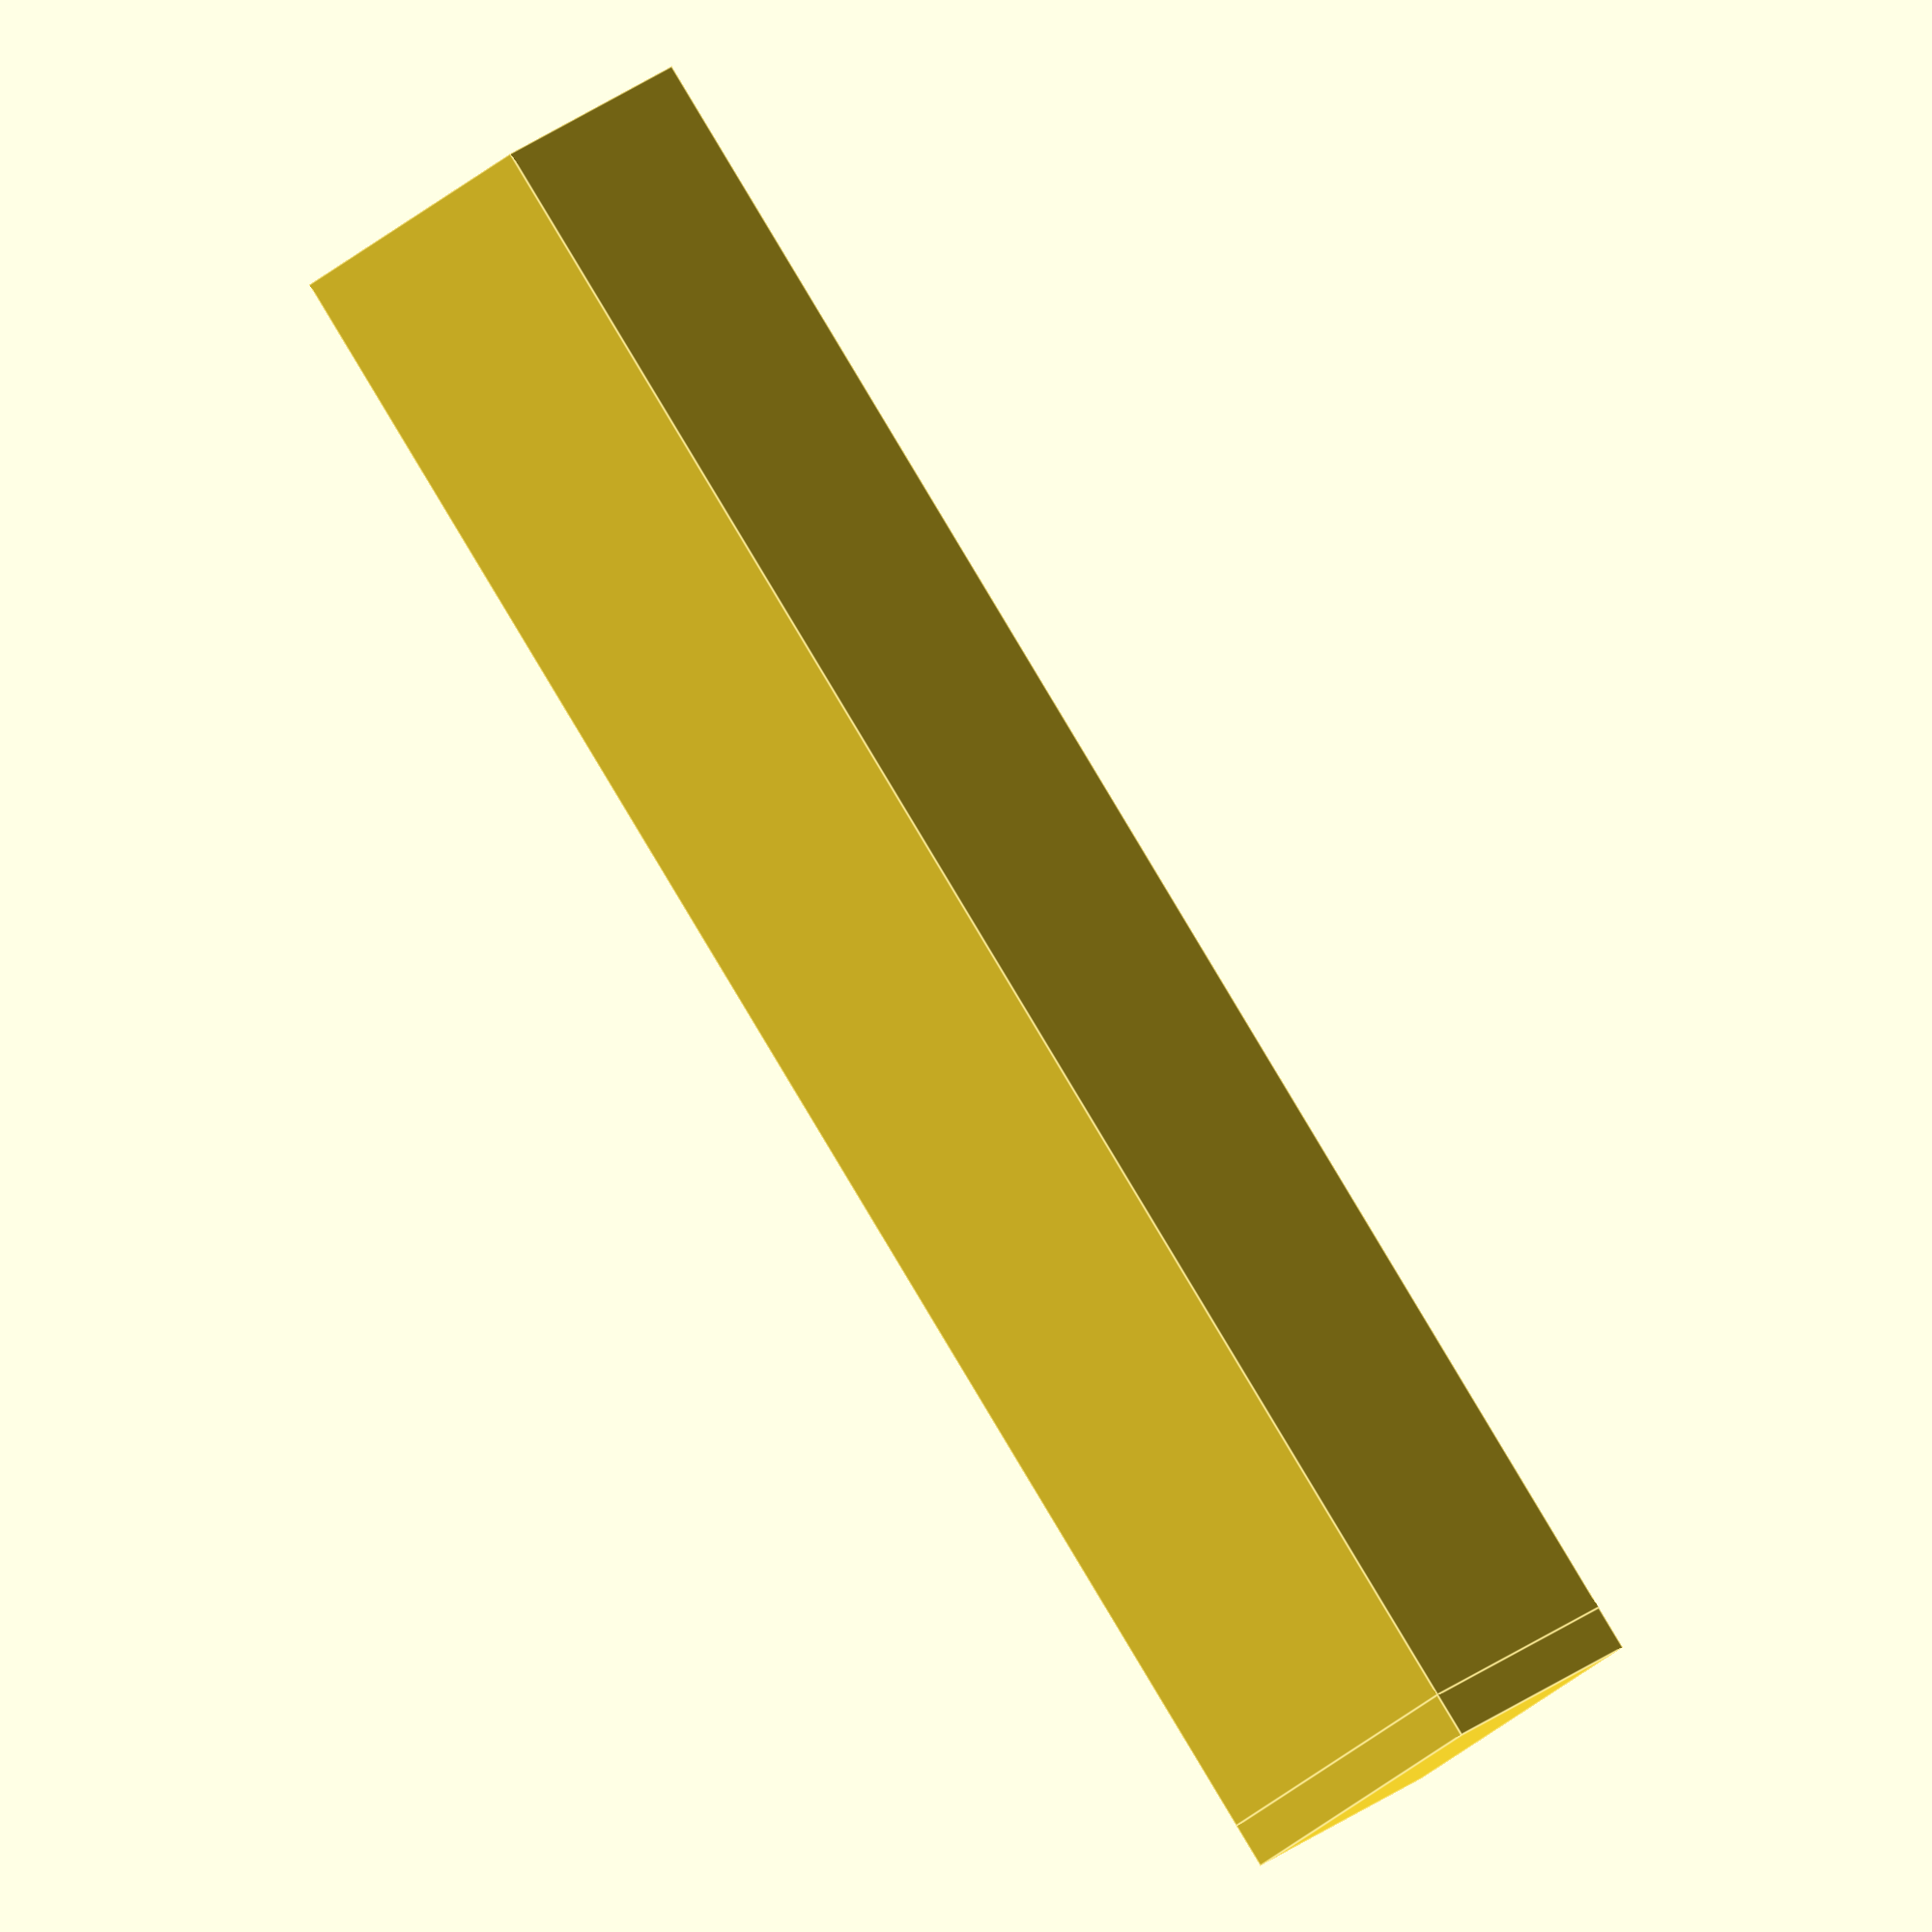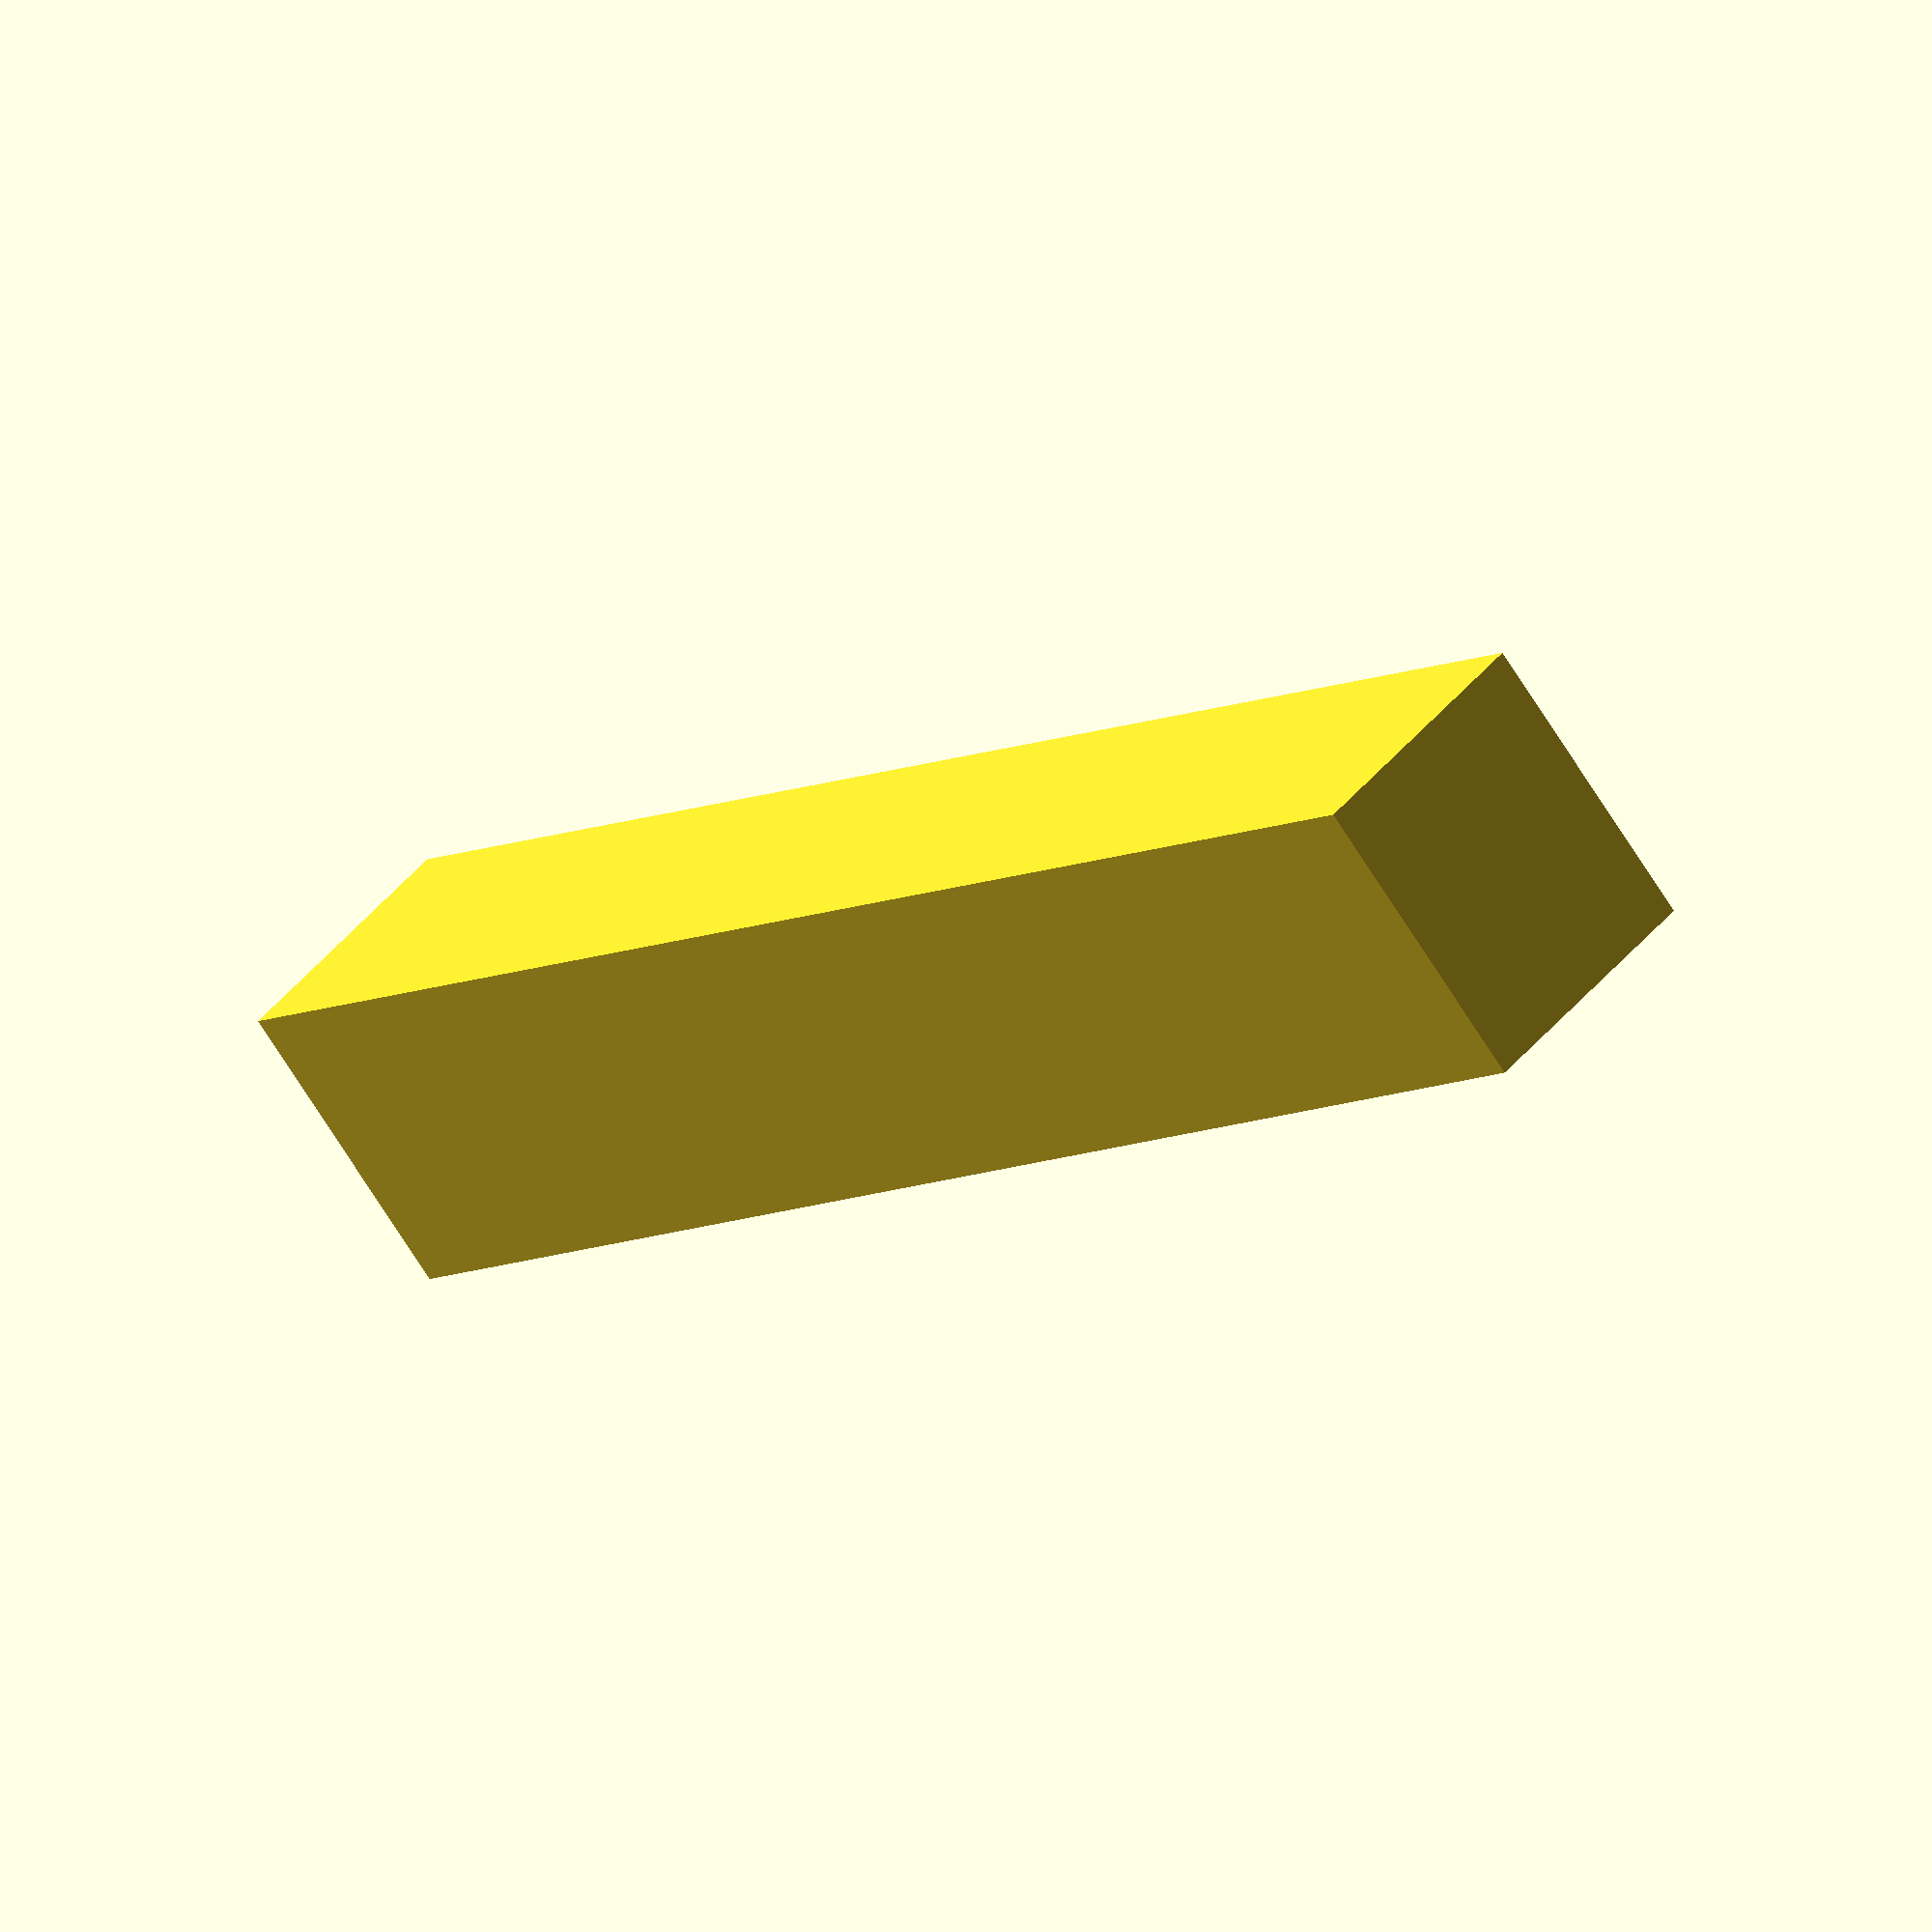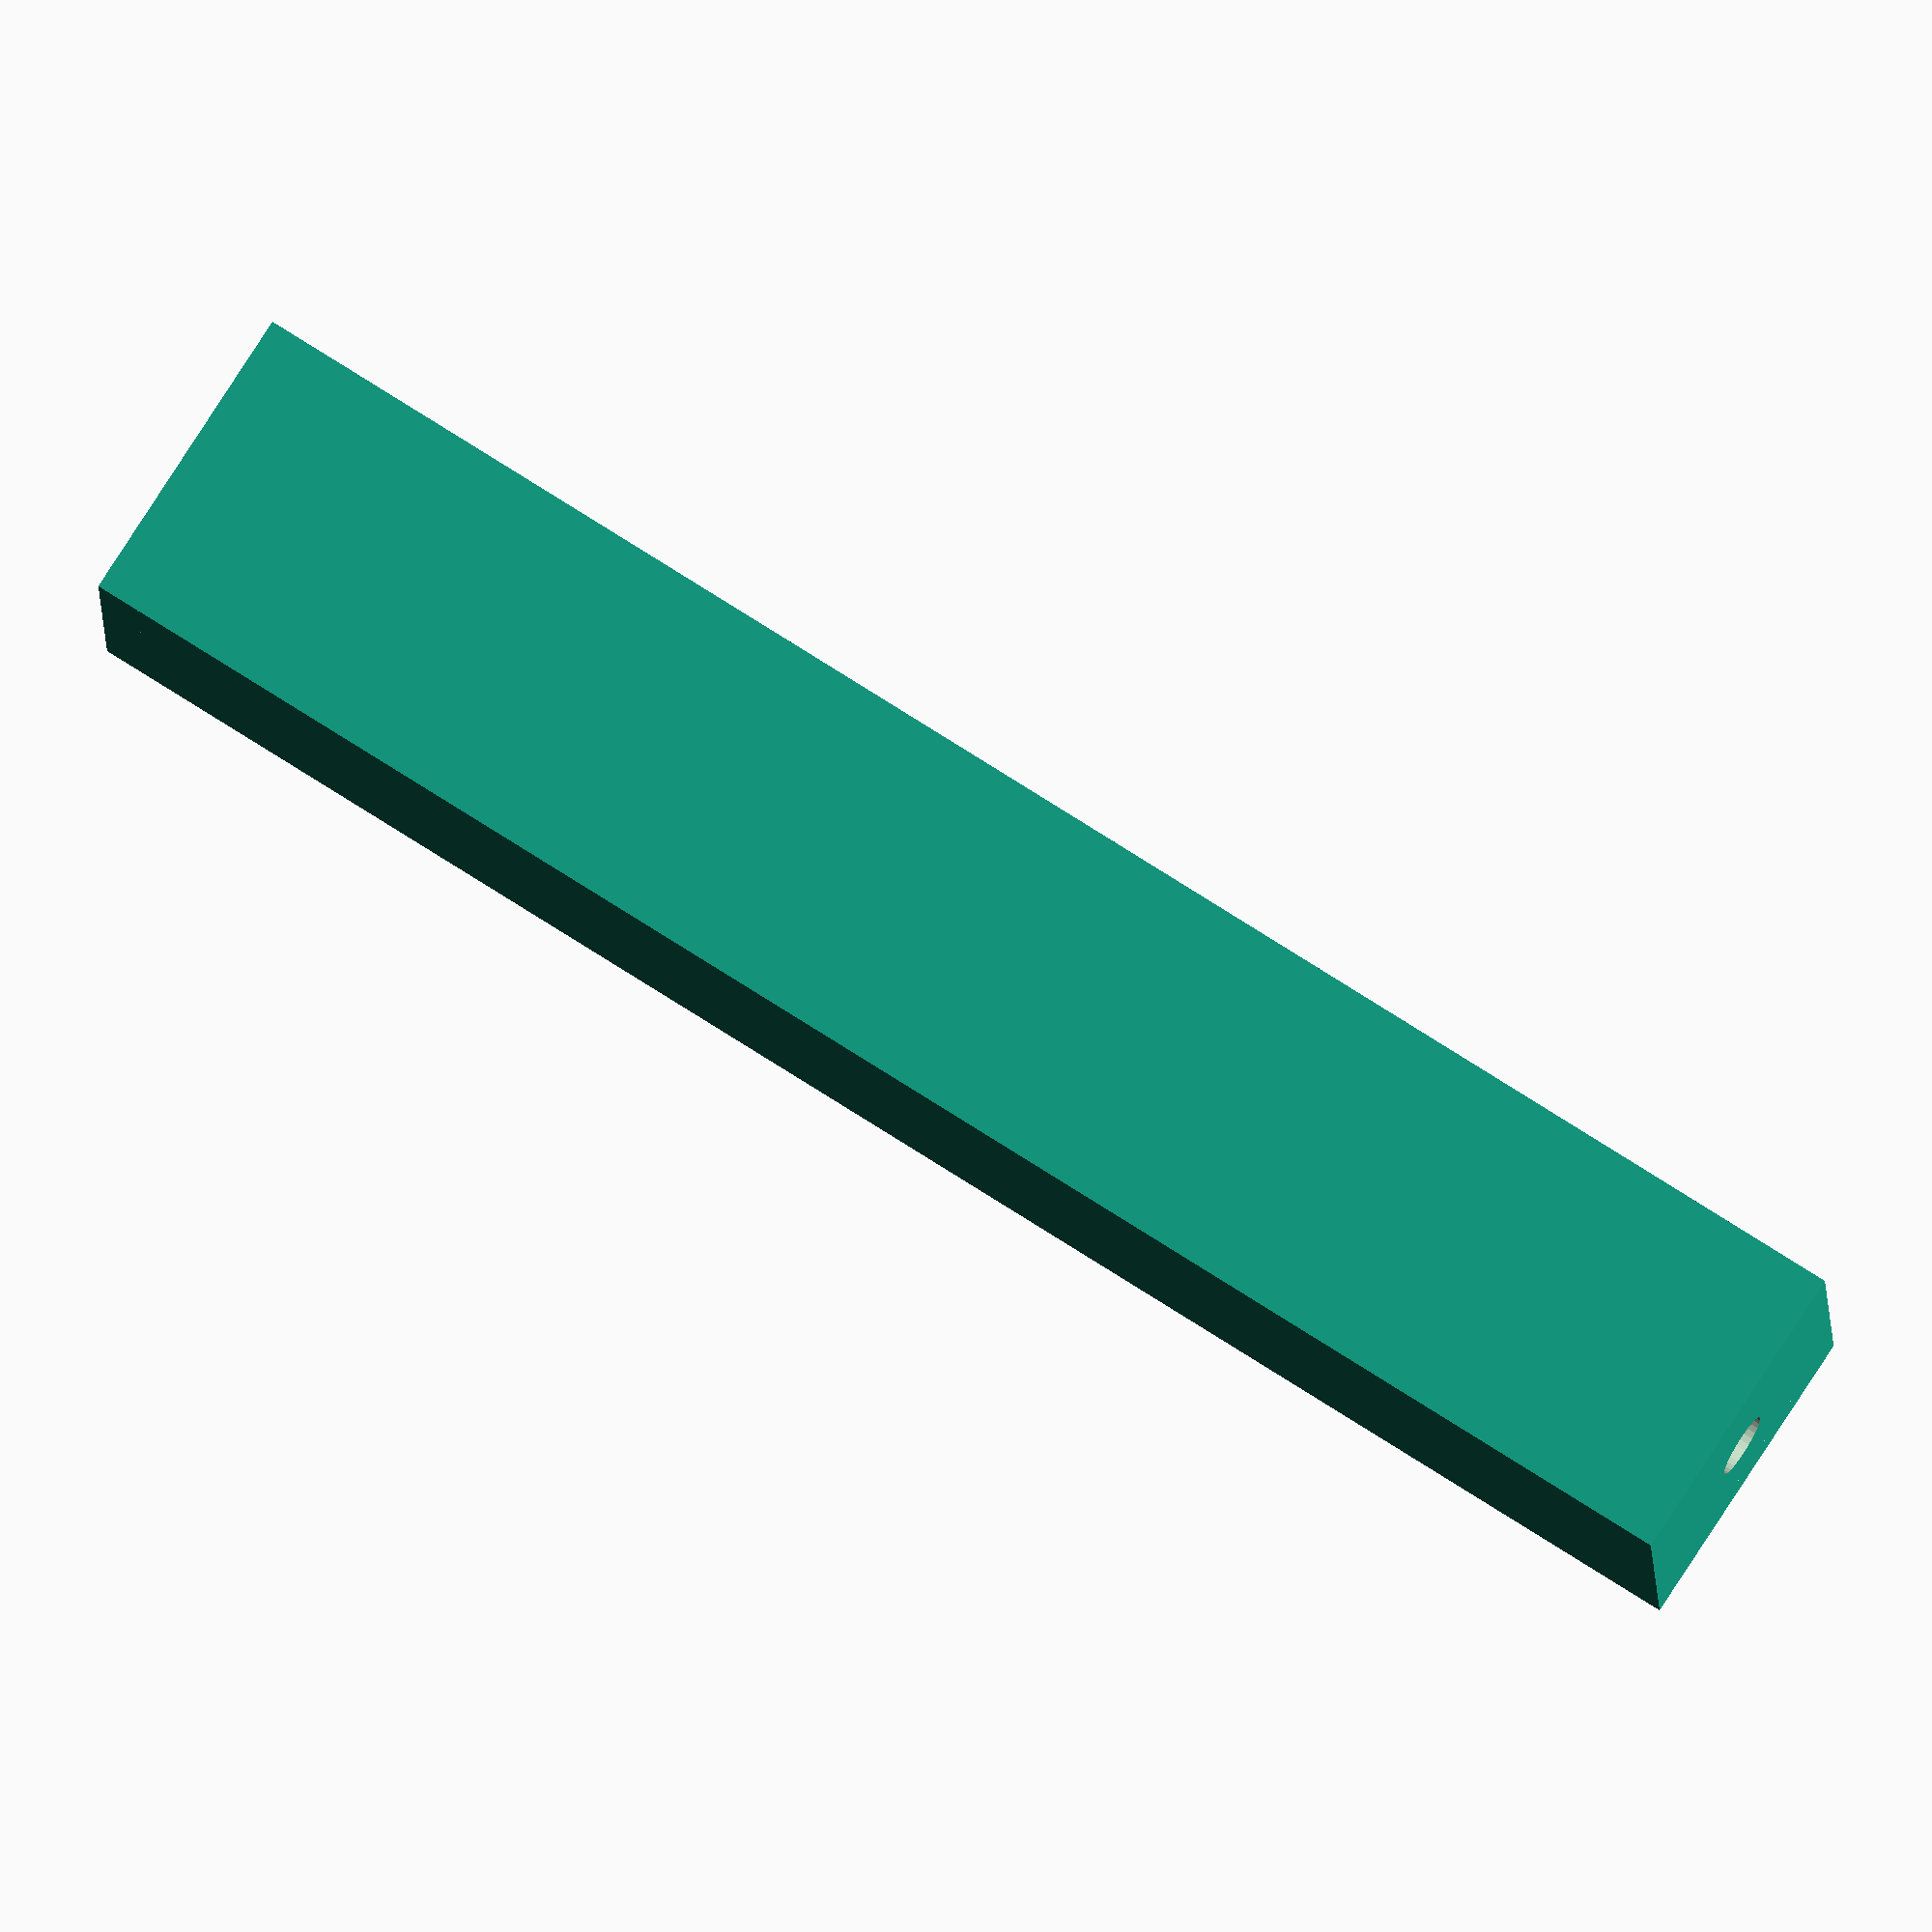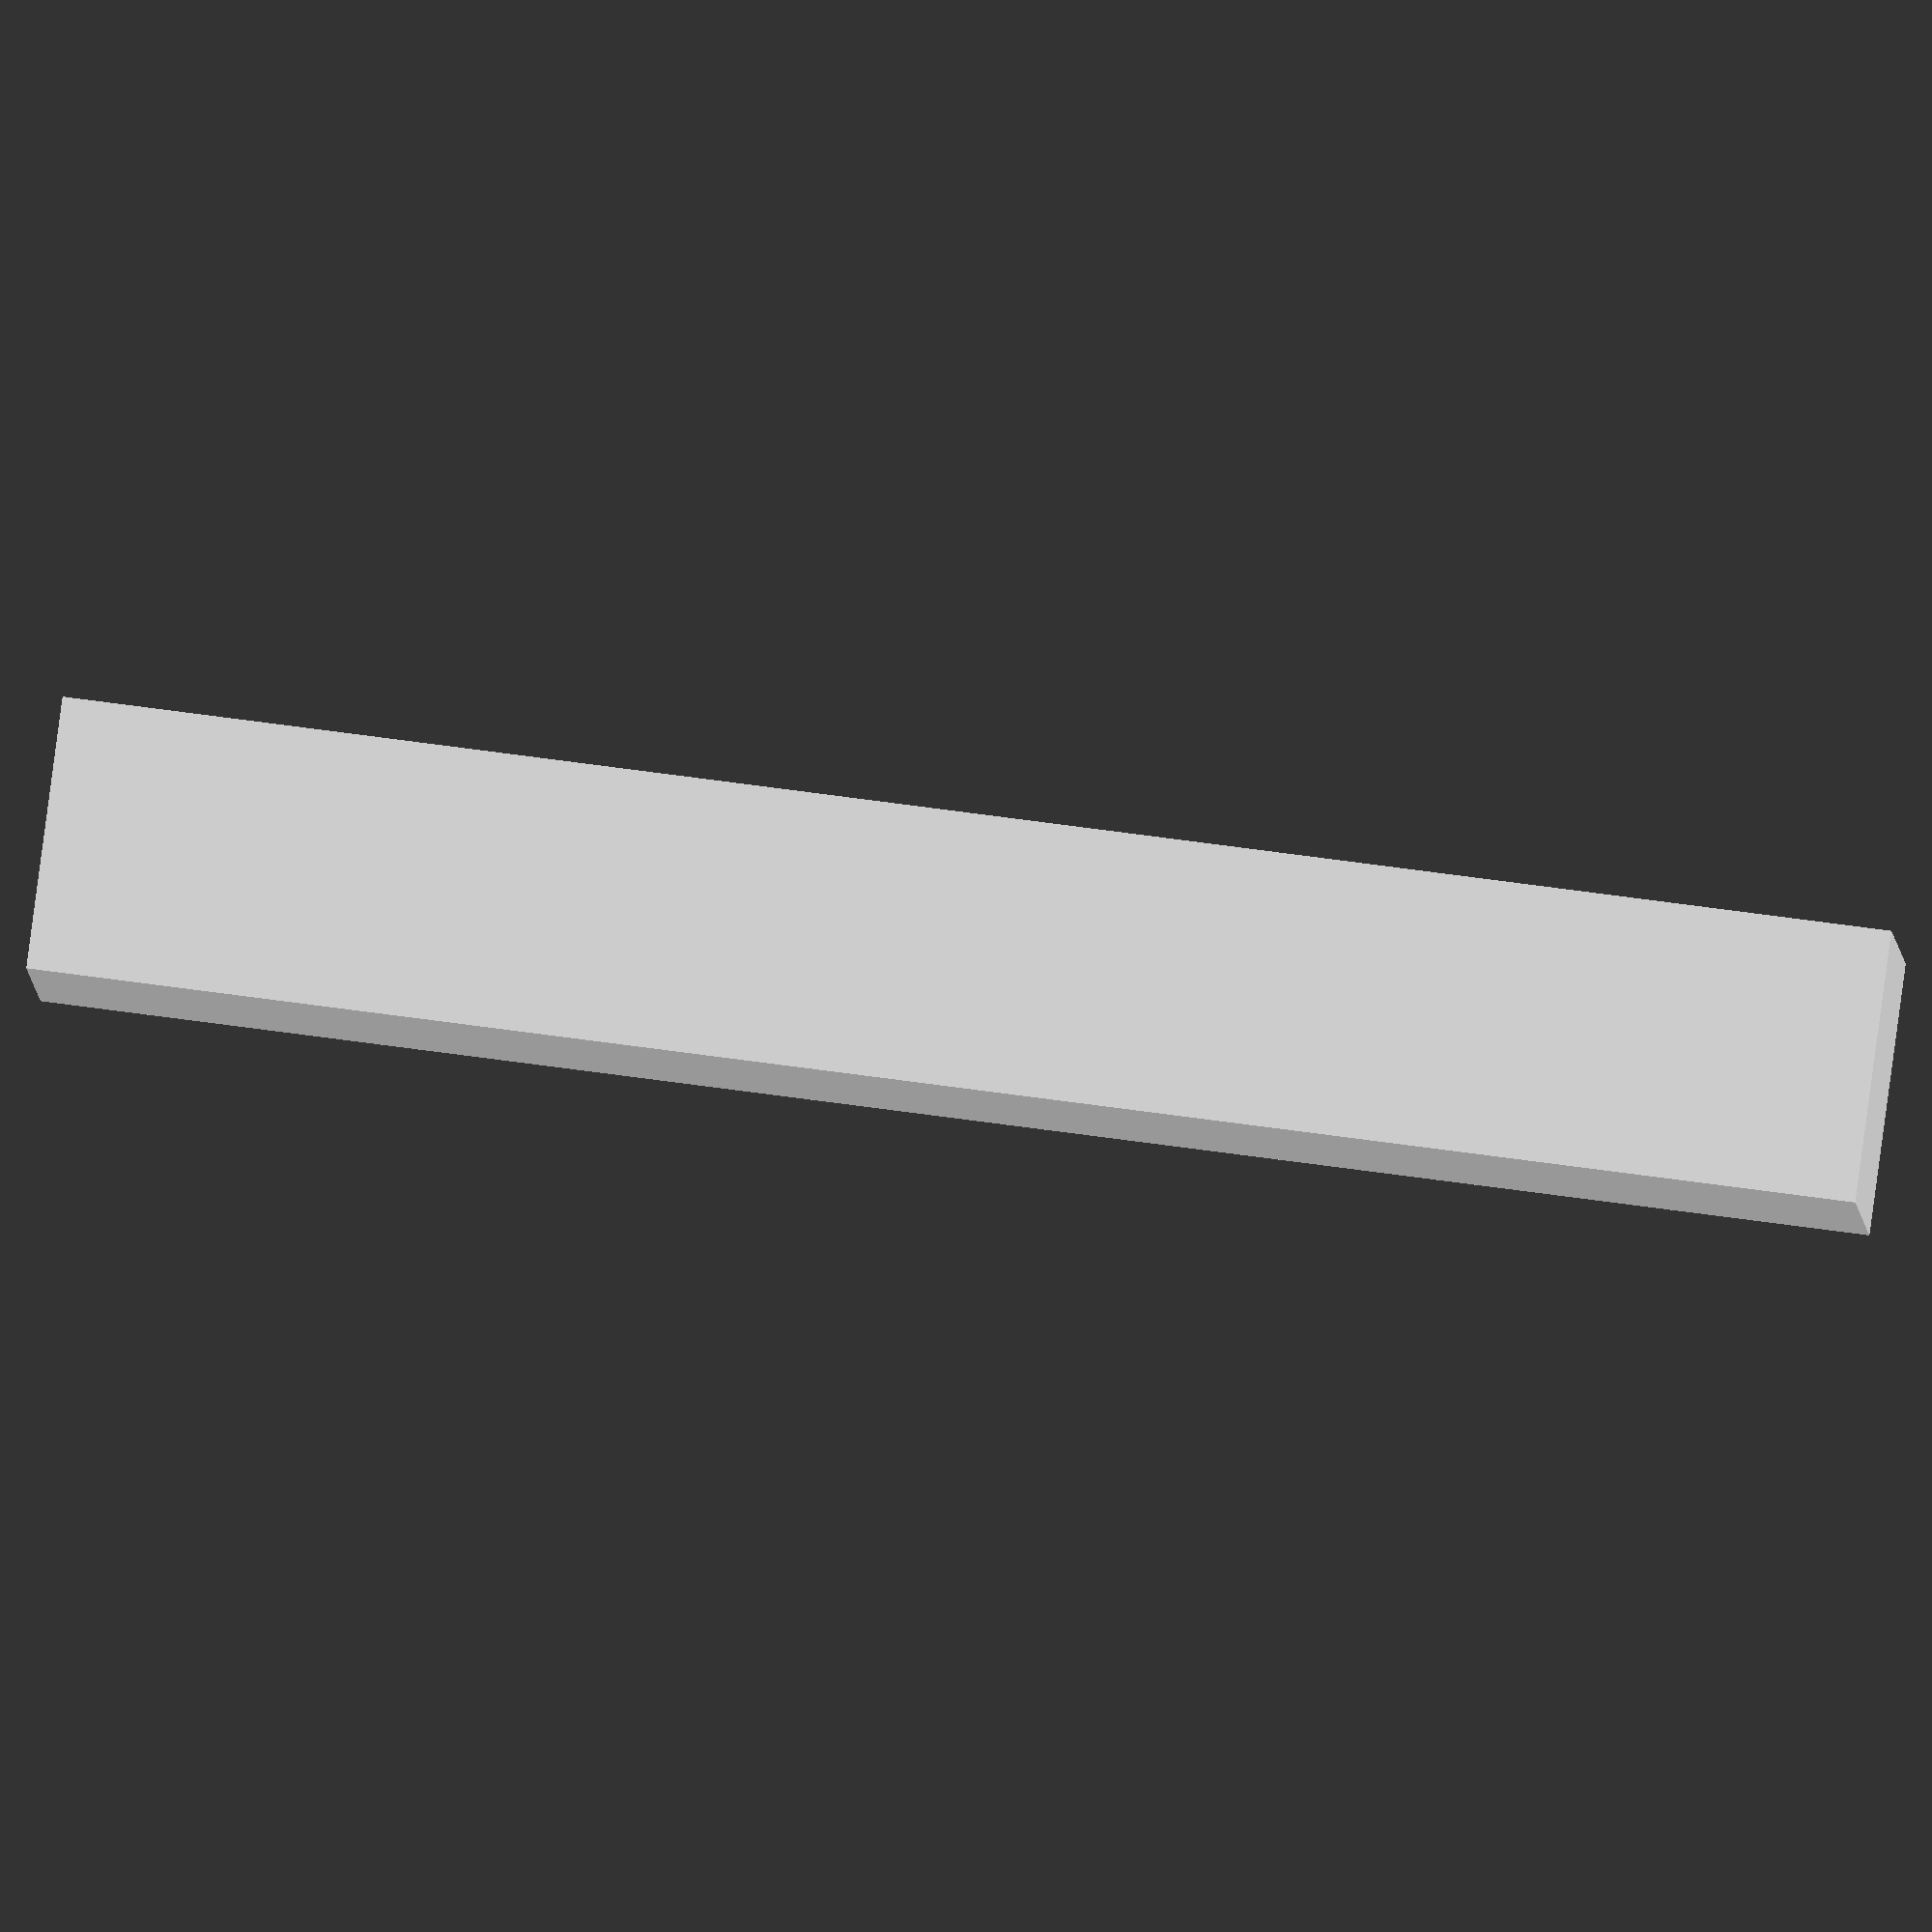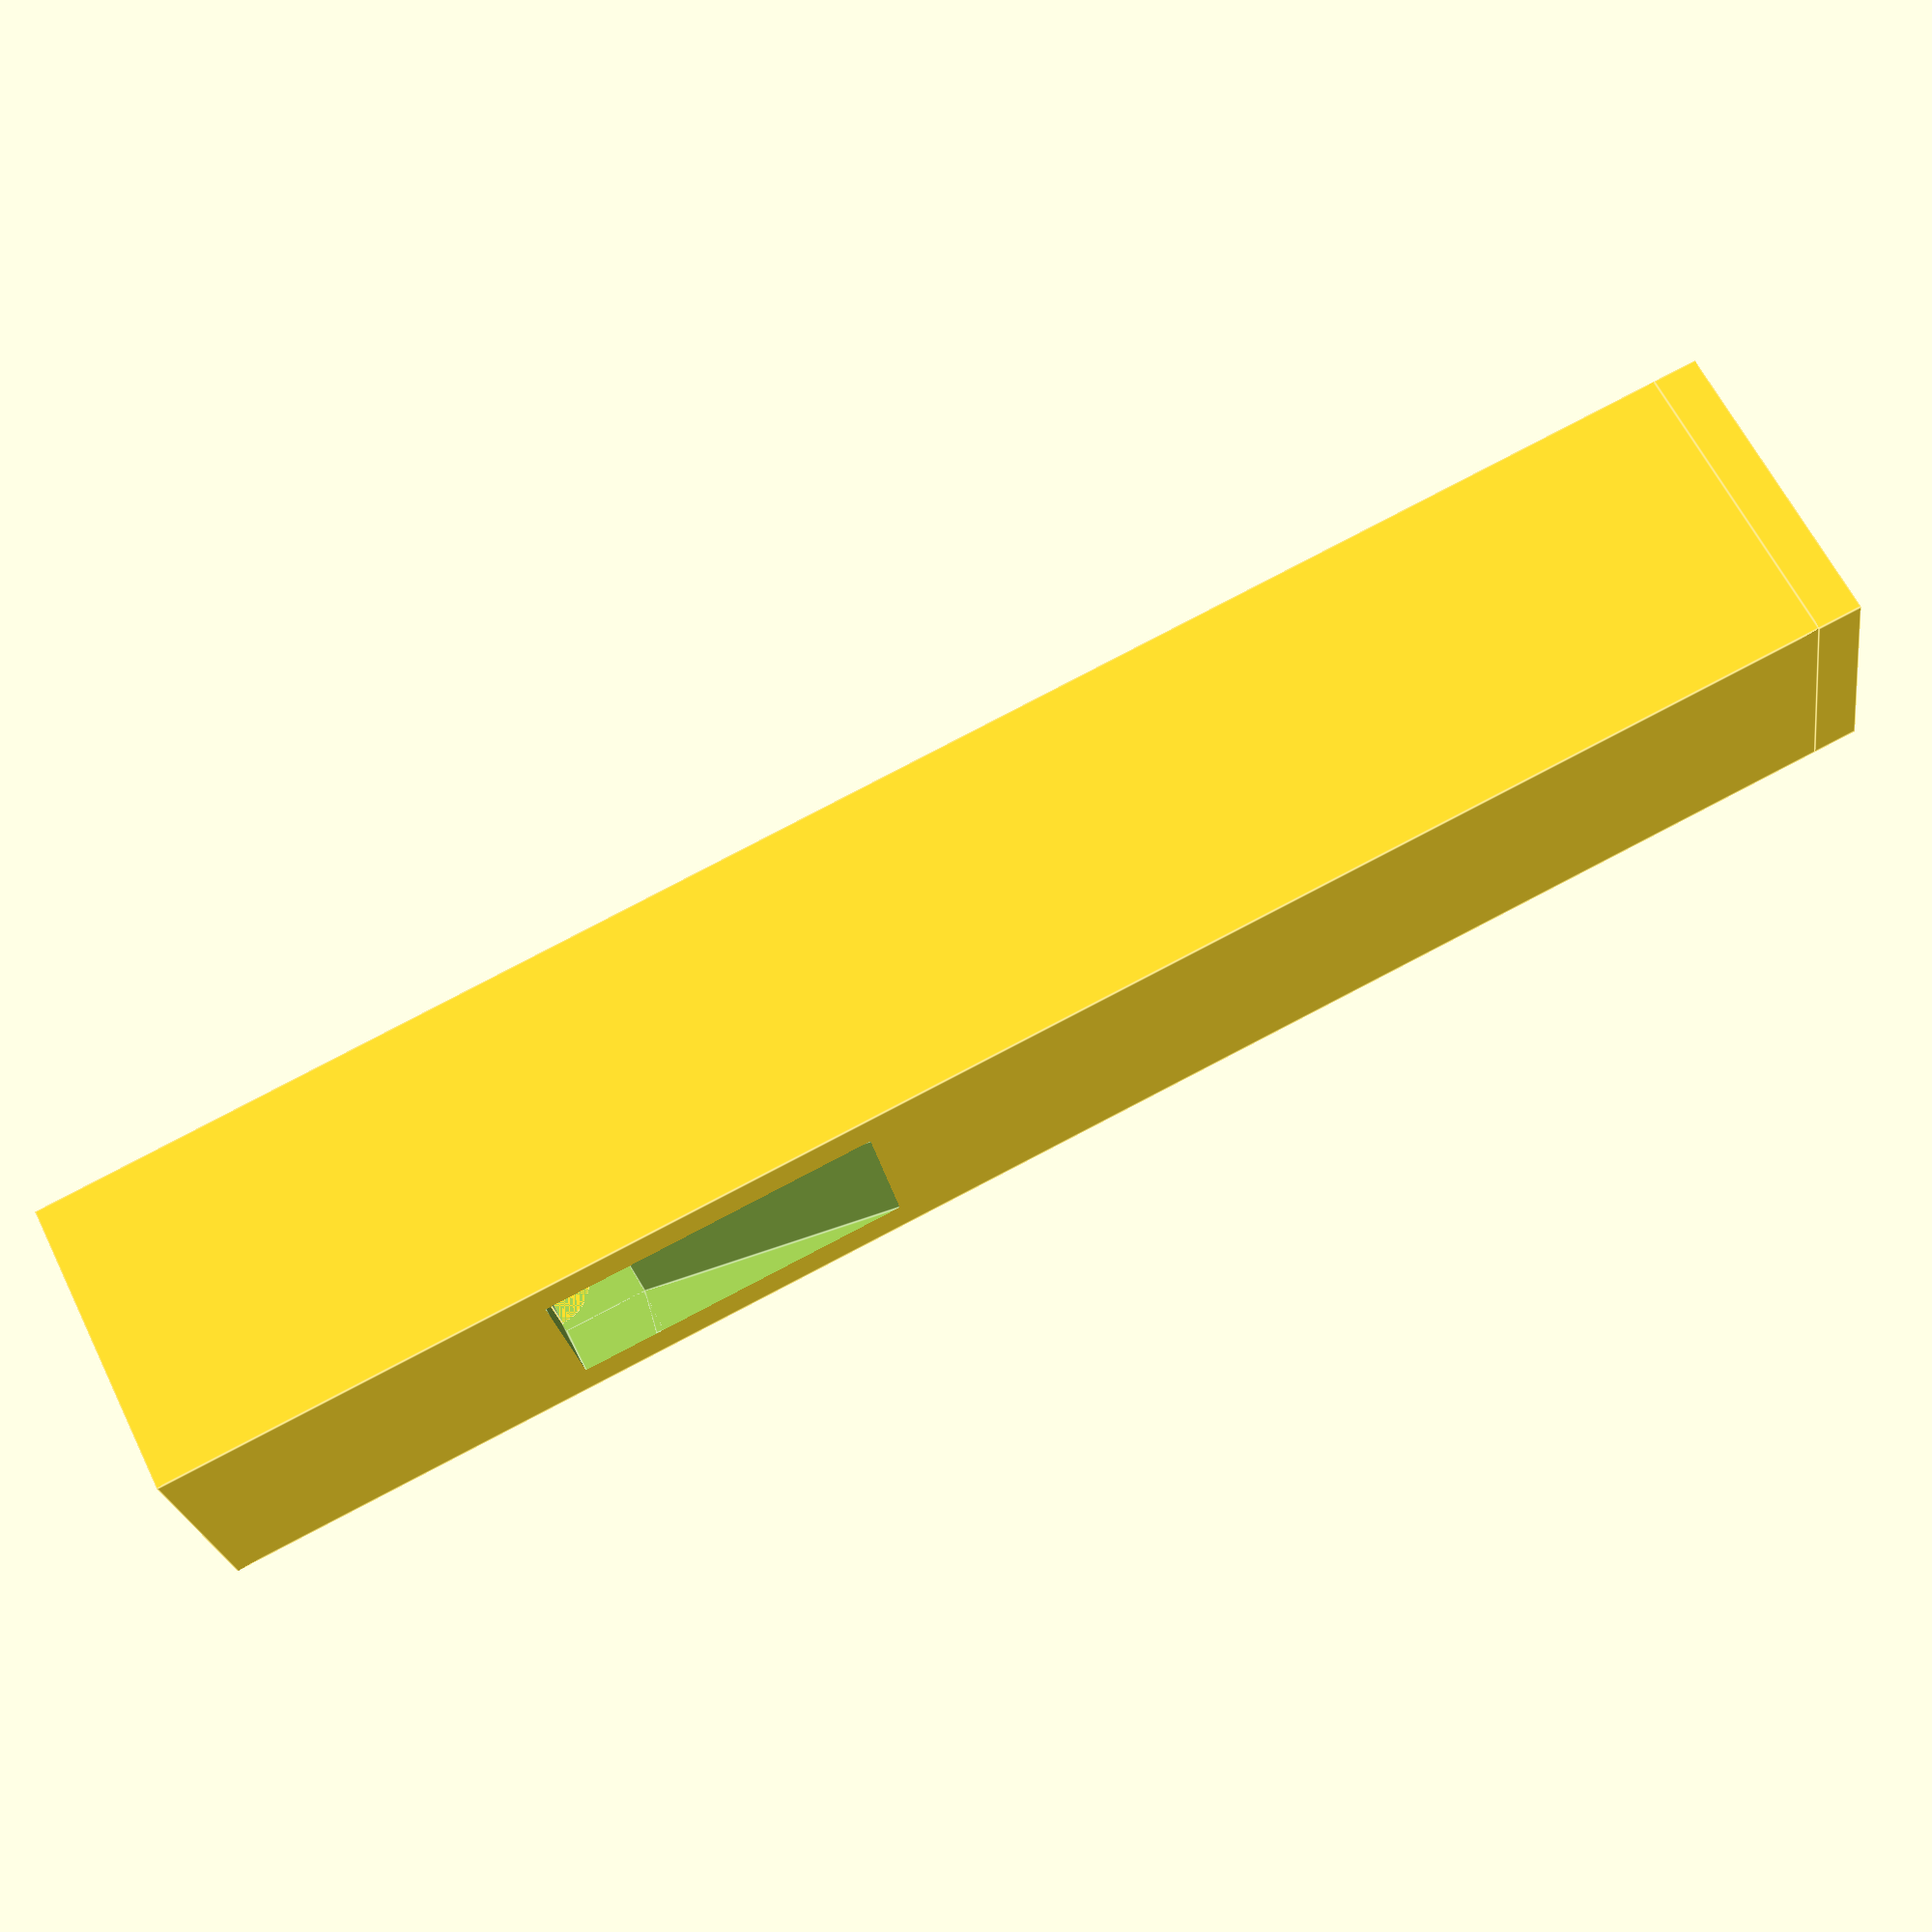
<openscad>
wall_thickness=4.5; //[0: 0.001 :10]
cap_height=38.7; //[0: 0.001 :100]
bottom_thickness=19.1; //[0: 0.01 :50]
windsheet_thickness=0.9; //[0: 0.001 :5]
mouth_height=8.4; //[0: 0.001 :50]
pipe_size=6.4;  //[0: 0.001 :20]
internal_width=17.5; //[0: 0.001 :100]
internal_depth=22.0; //[0: 0.001 :100]
internal_height=134.6; //[0: 0.001 :1000]
mouth_angle=10;  //[0: 0.1 :90]
windsheet_angle=20;  //[0: 0.1 :50]
capped="Yes"; //[Yes, No]

module pipe(wall_thickness, cap_height, bottom_thickness, windsheet_thickness, mouth_height, pipe_size, internal_width, internal_depth, internal_height, mouth_angle, windsheet_angle,capped);
    
    difference(){
        cube([(internal_depth+(2*wall_thickness)), (internal_width+(2*wall_thickness)), (internal_height+cap_height)]);
        translate([wall_thickness, wall_thickness, bottom_thickness]){
            cube([internal_depth, internal_width, (internal_height+cap_height-bottom_thickness+1)]);
        }
        translate([wall_thickness, wall_thickness, cap_height]){
            cube([(internal_depth+wall_thickness+1), internal_width, mouth_height]);
        }
        translate([((internal_depth+(2*wall_thickness))/2), ((internal_width+(2*wall_thickness))/2), -1]){
            cylinder(h=bottom_thickness+2, d=pipe_size, $fn=30);
        }
    translate([(internal_depth+wall_thickness), wall_thickness, (cap_height+mouth_height)]){
        rotate([0, mouth_angle, 0]){
            cube([wall_thickness, internal_width, internal_height]);
            }
        }
    }
    
    difference(){
        union(){
            translate([wall_thickness, wall_thickness, bottom_thickness]){
                cube([(internal_depth-windsheet_thickness-wall_thickness), internal_width, (cap_height-bottom_thickness)]);
            }
            translate([(internal_depth-windsheet_thickness), wall_thickness, cap_height]){
                rotate(a=-90, v=[1, 0, 0]){
                    cylinder(h=internal_width, r=wall_thickness, $fn=30);
                }
            }
        }
        translate([(internal_depth-wall_thickness-windsheet_thickness), wall_thickness-1, cap_height]){
            cube([(2*wall_thickness), internal_width+2, mouth_height]);
        }
        translate([(internal_depth-windsheet_thickness), wall_thickness-1, (cap_height-wall_thickness)]){
            rotate(a=-windsheet_angle-180, v=[0, 1, 0]){
                cube([internal_depth, internal_width+2, cap_height]);
            }
        }
    }
    
    if(capped=="Yes"){
        translate([0, 0, (internal_height+cap_height)]){
            cube([(internal_depth+(2*wall_thickness)), (internal_width+(2*wall_thickness)), wall_thickness]);
        }
    }

</openscad>
<views>
elev=92.7 azim=316.8 roll=211.0 proj=o view=edges
elev=7.9 azim=49.1 roll=324.4 proj=o view=wireframe
elev=106.5 azim=3.4 roll=57.2 proj=o view=solid
elev=294.3 azim=71.4 roll=278.0 proj=o view=wireframe
elev=97.5 azim=18.1 roll=297.5 proj=p view=edges
</views>
